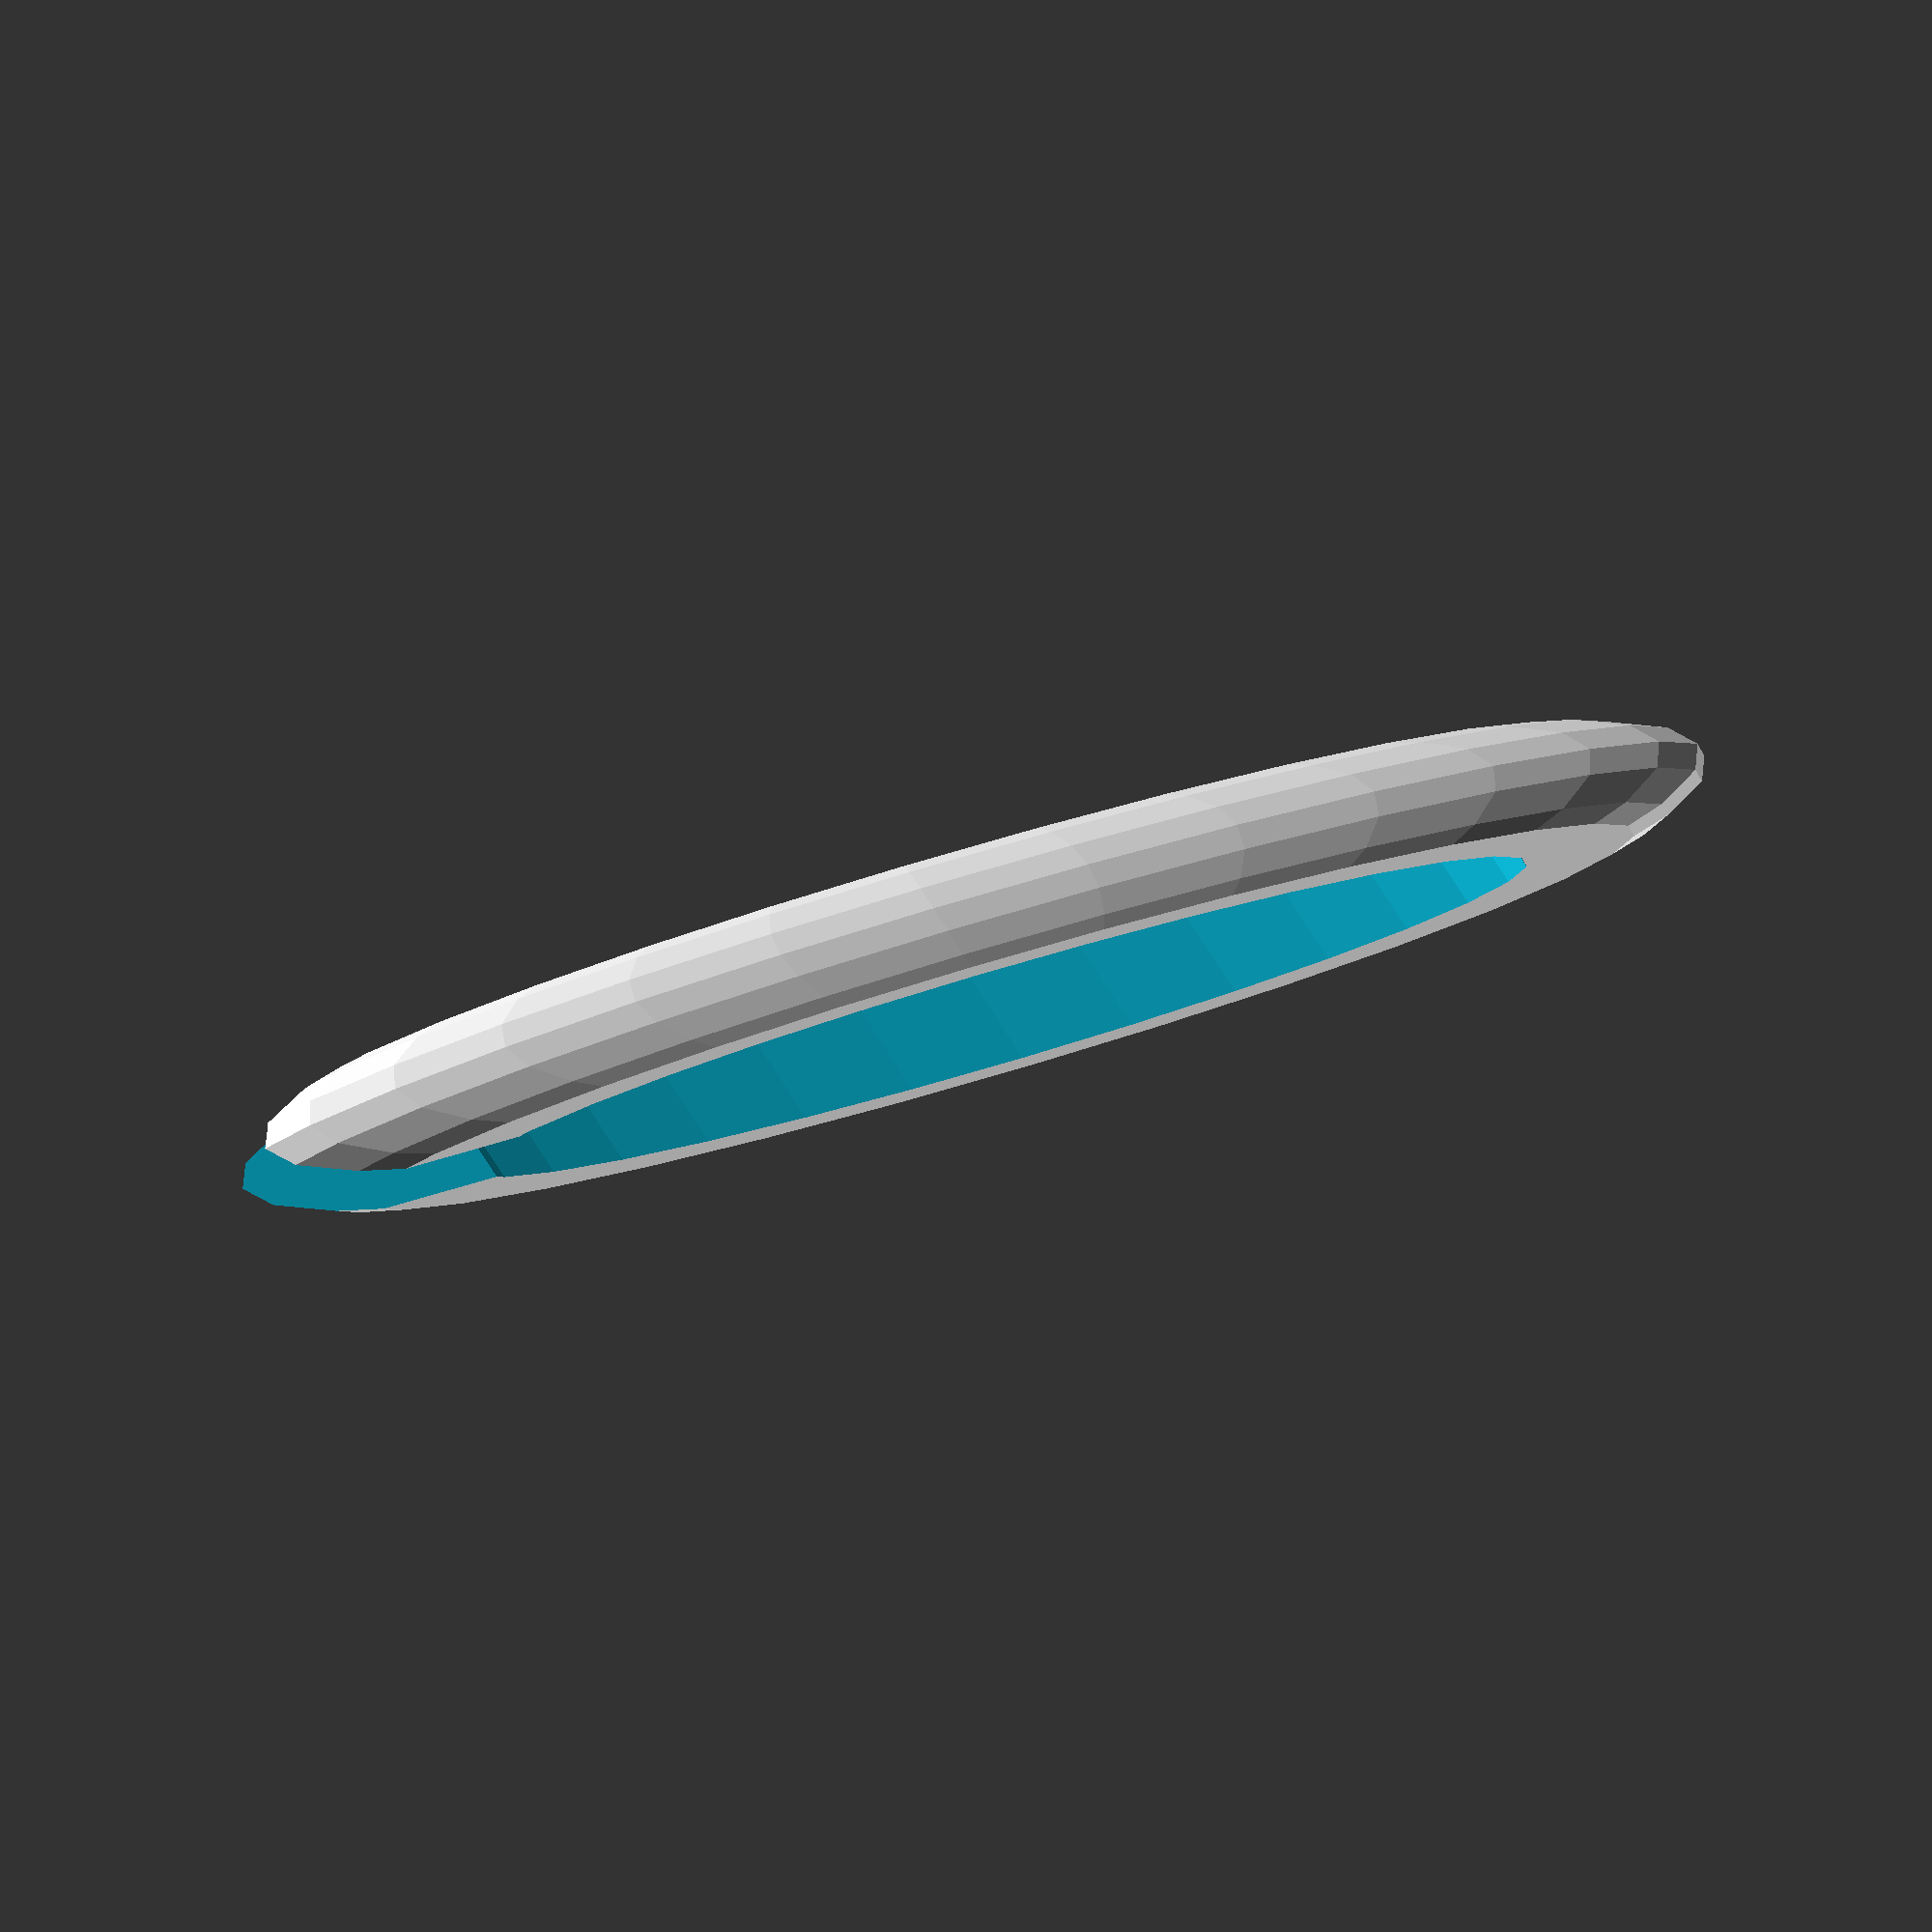
<openscad>
//Author: Jasper den Ouden
//This one is public domain

l=70;
t=10;

scale([1,1/7,1/7]) intersection()
{   sphere(l/2);
    difference()
    {   cube([l,l,l/2], center=true);
        translate([0,0,-l]) cylinder(r=l/2-t,h=3*l);
        translate([-l,0]) cube([2*l,l/4,l], center=true);
    }
}

</openscad>
<views>
elev=117.8 azim=203.1 roll=210.2 proj=o view=wireframe
</views>
